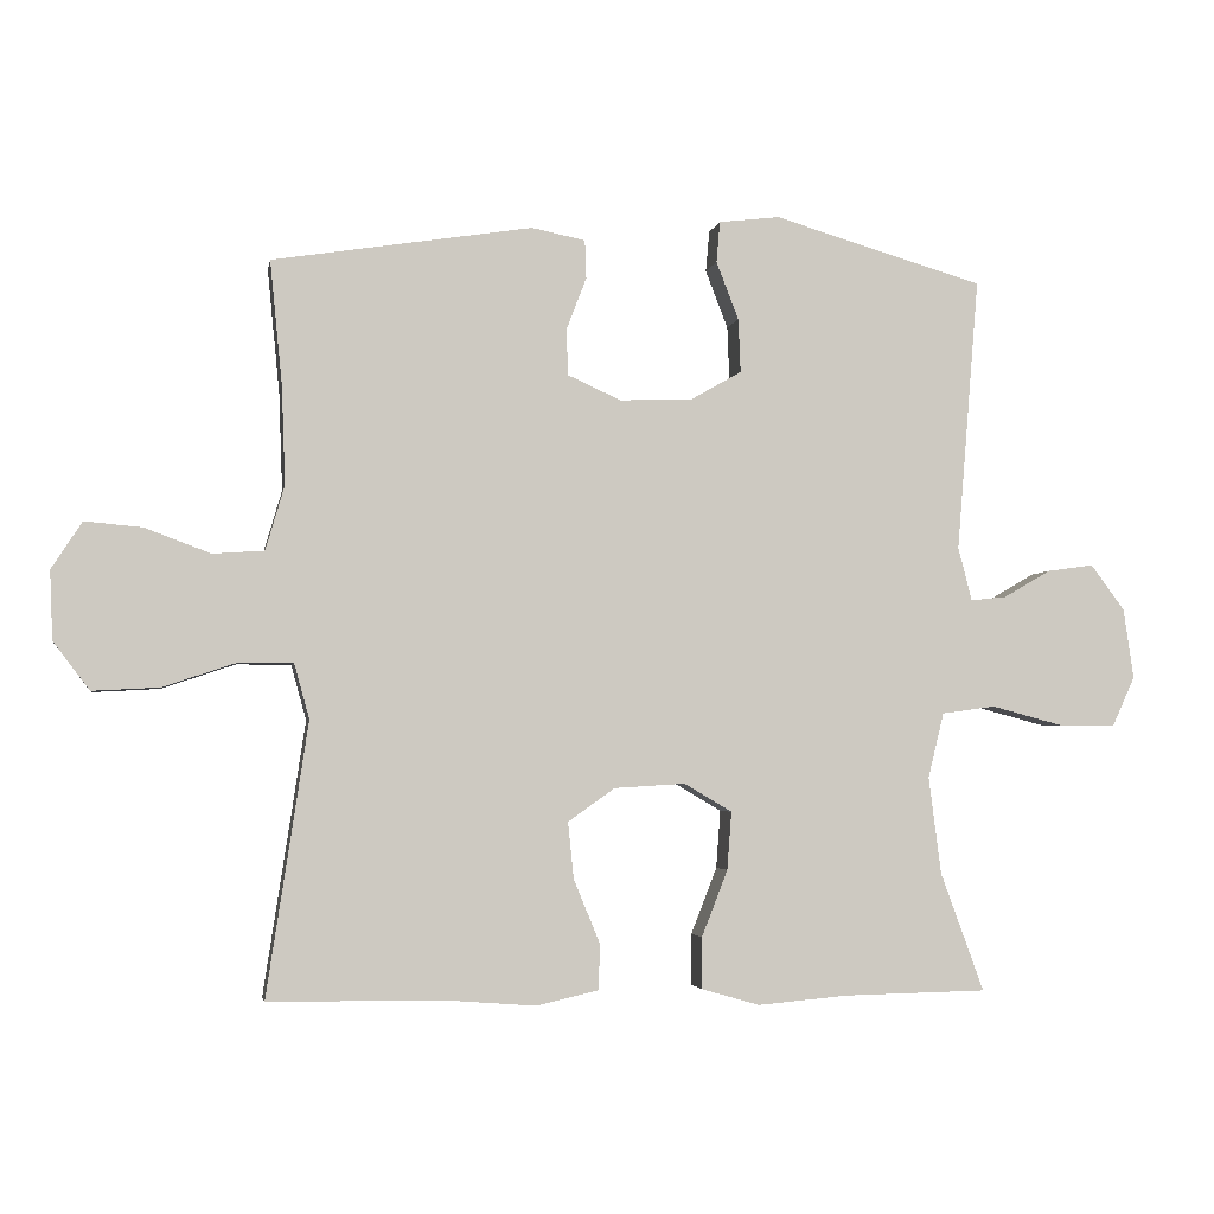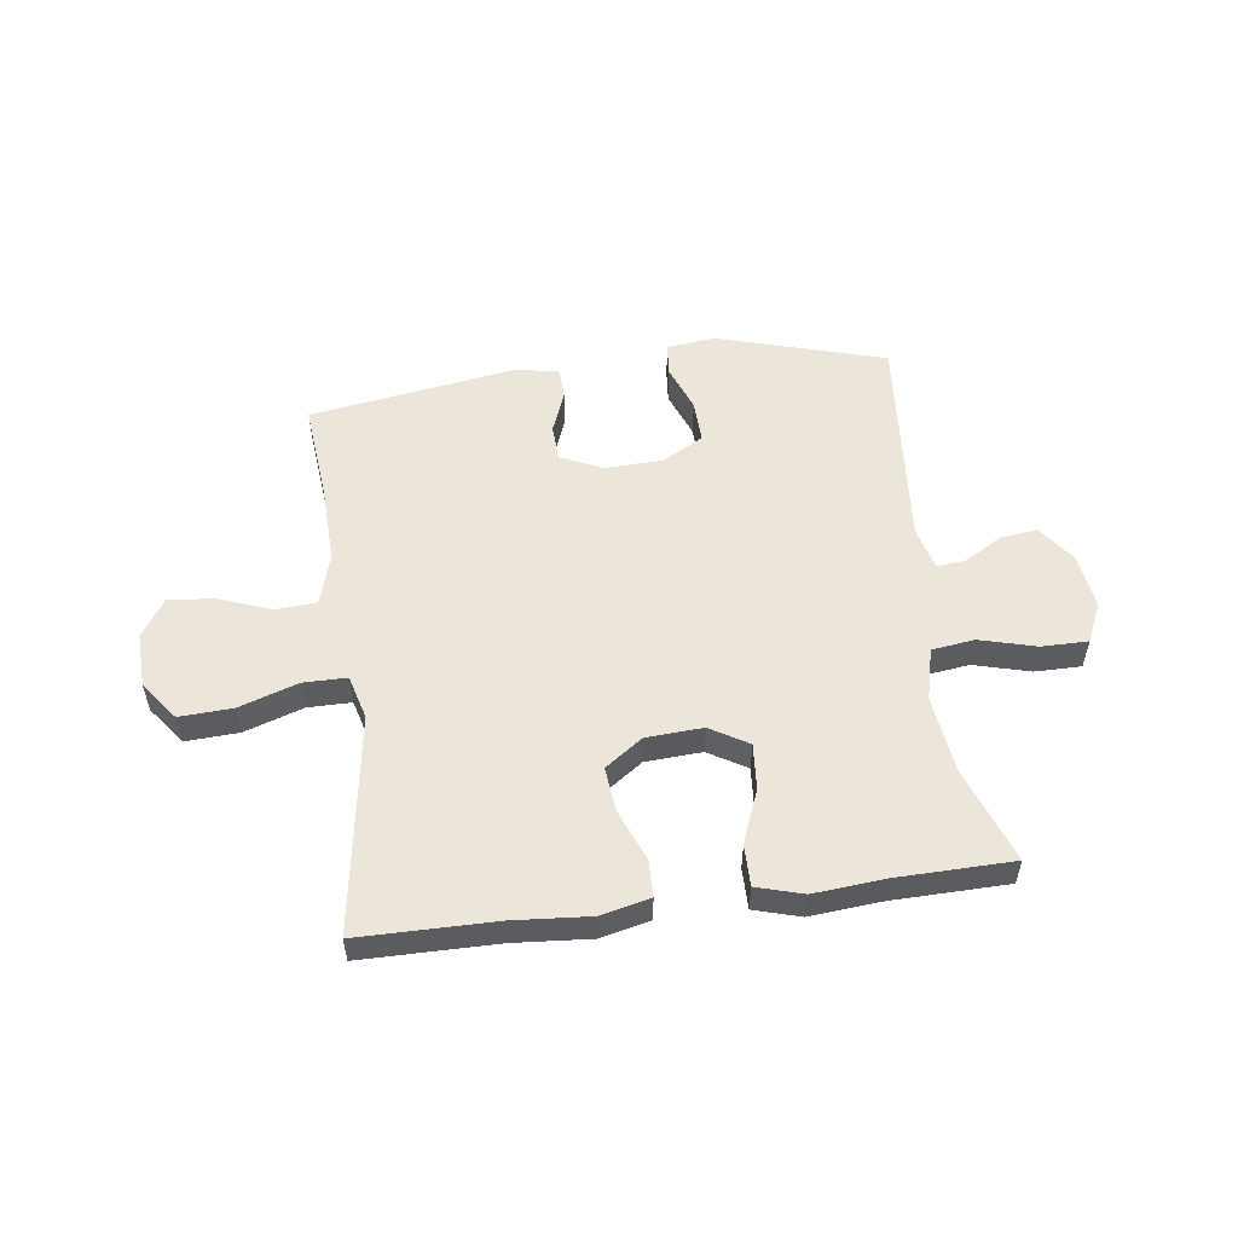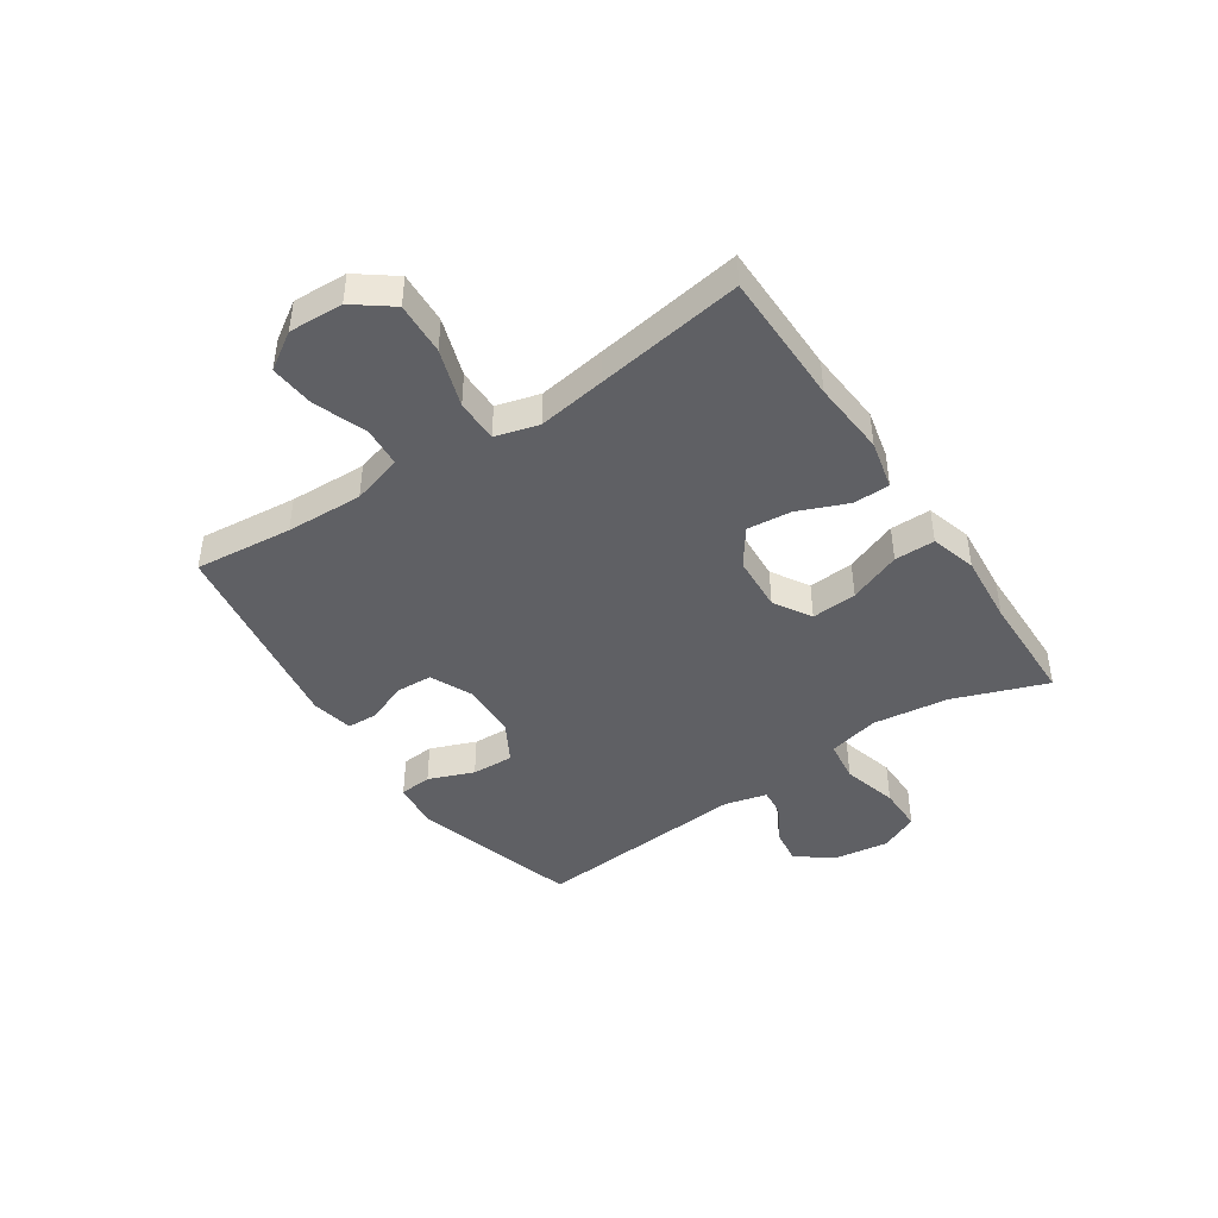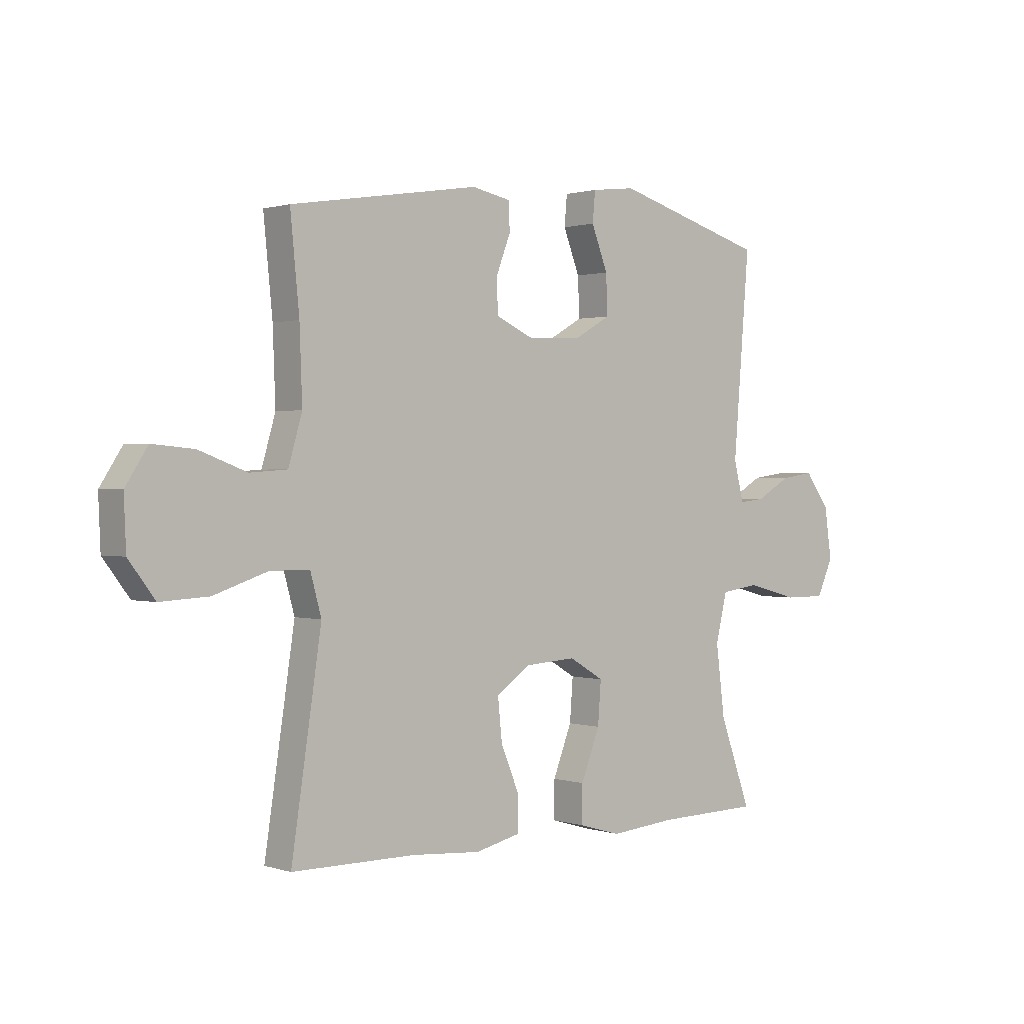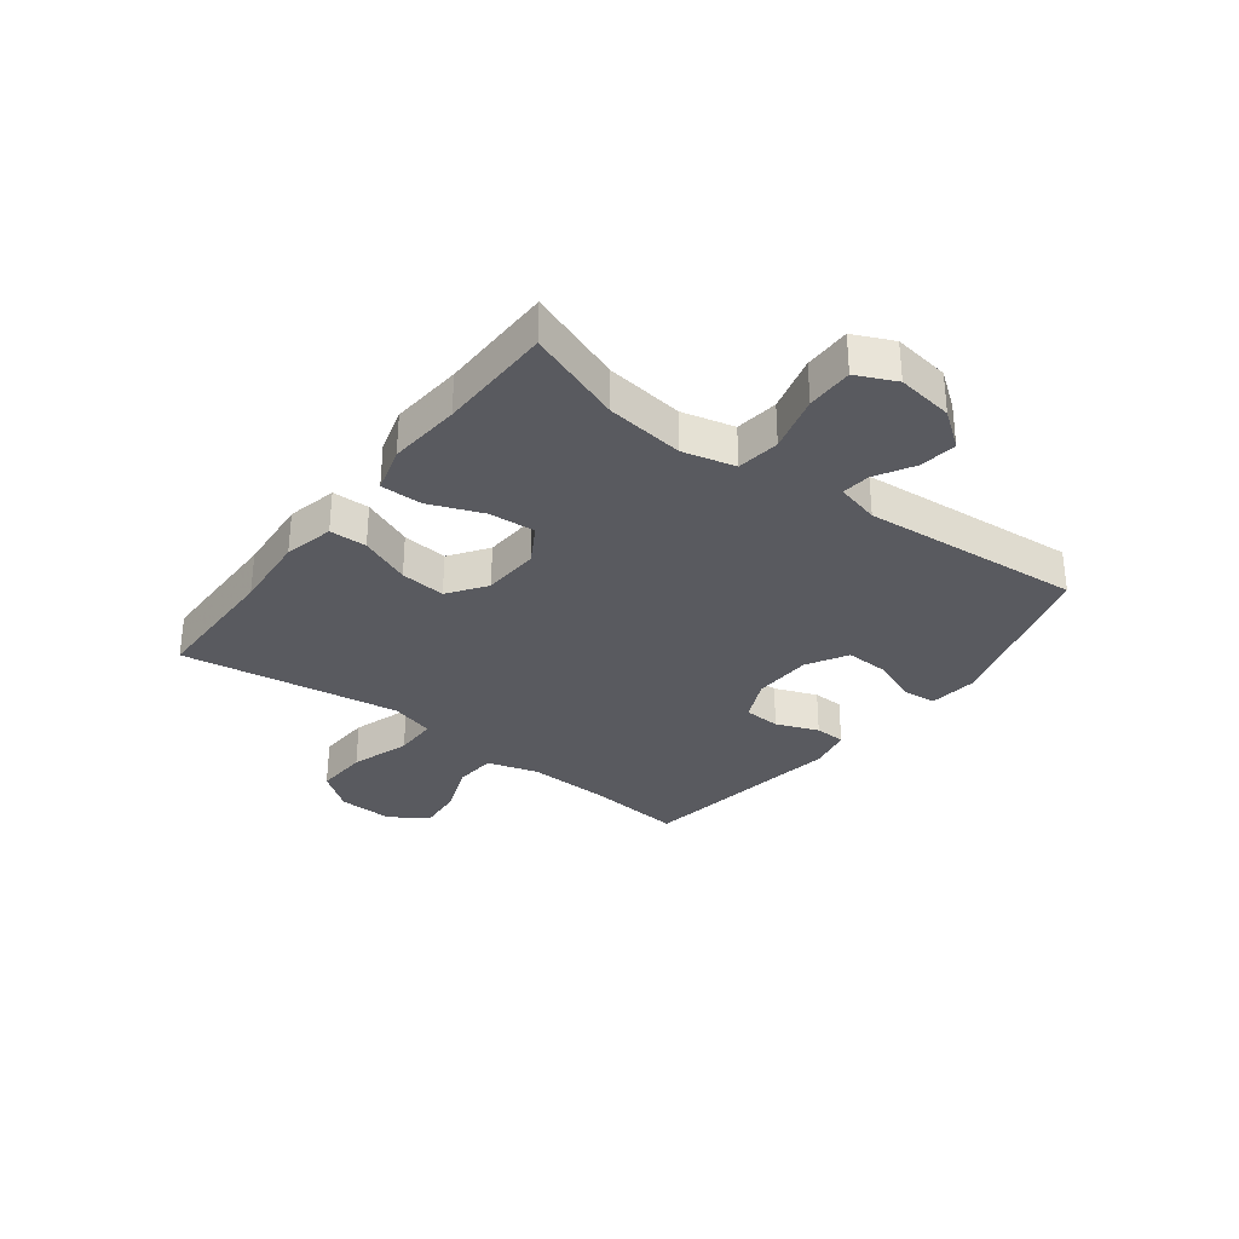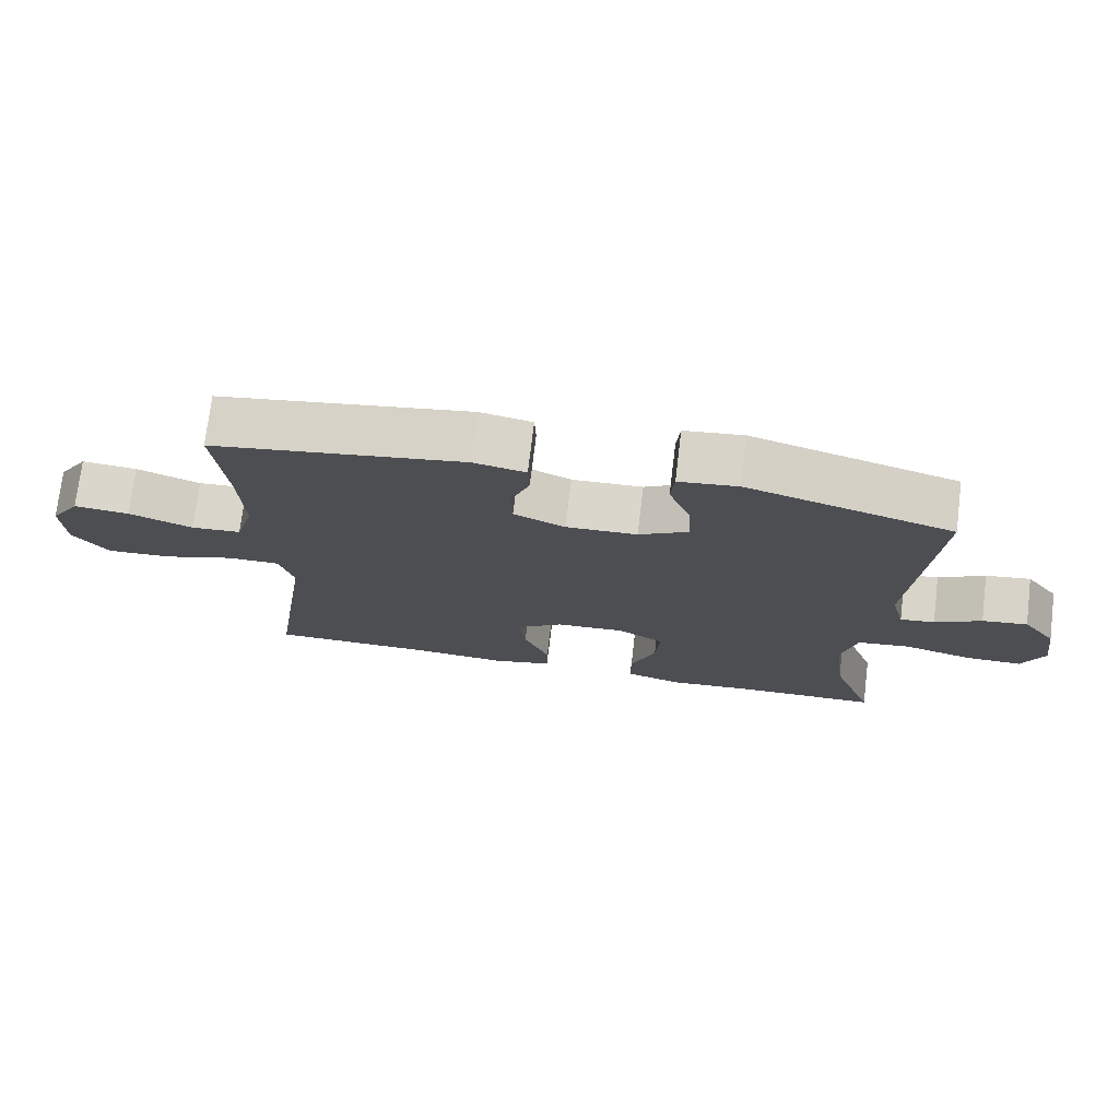
<metadata>
{"format":"obj","ext":"obj","renderer":"f3d","projection":"perspective","resolution":1024,"background":"white","views":[{"elev":-3.4,"azim":169.8,"up":"+Z"},{"elev":54.4,"azim":172.6,"up":"+Y"},{"elev":-43.8,"azim":123.9,"up":"+Y"},{"elev":0.9,"azim":138.9,"up":"+Z"},{"elev":-31.9,"azim":-127.1,"up":"+Y"},{"elev":73.7,"azim":-173.1,"up":"+Z"}]}
</metadata>
<code>
v 0.5 0.07 0.5
v 0.483 0.07 0.328
v 0.478 0.07 0.193
v 0.504 0.07 0.104
v 0.575 0.07 0.099
v 0.666 0.07 0.133
v 0.745 0.07 0.14
v 0.787 0.07 0.075
v 0.783 0.07 -0.02
v 0.733 0.07 -0.086
v 0.641 0.07 -0.081
v 0.539 0.07 -0.047
v 0.464 0.07 -0.047
v 0.443 0.07 -0.123
v 0.461 0.07 -0.243
v 0.5 0.07 -0.5
v 0.265 0.07 -0.501
v 0.133 0.07 -0.511
v 0.047 0.07 -0.491
v 0.046 0.07 -0.427
v 0.082 0.07 -0.34
v 0.09 0.07 -0.262
v 0.025 0.07 -0.216
v -0.073 0.07 -0.21
v -0.139 0.07 -0.249
v -0.133 0.07 -0.329
v -0.097 0.07 -0.421
v -0.097 0.07 -0.492
v -0.177 0.07 -0.515
v -0.302 0.07 -0.504
v -0.5 0.07 -0.5
v -0.44 0.07 -0.336
v -0.423 0.07 -0.202
v -0.445 0.07 -0.112
v -0.519 0.07 -0.102
v -0.617 0.07 -0.128
v -0.697 0.07 -0.128
v -0.728 0.07 -0.06
v -0.714 0.07 0.037
v -0.667 0.07 0.1
v -0.603 0.07 0.091
v -0.537 0.07 0.053
v -0.488 0.07 0.048
v -0.469 0.07 0.122
v -0.5 0.07 0.5
v -0.209 0.07 0.585
v -0.125 0.07 0.575
v -0.12 0.07 0.518
v -0.151 0.07 0.438
v -0.154 0.07 0.364
v -0.084 0.07 0.324
v 0.017 0.07 0.32
v 0.09 0.07 0.353
v 0.093 0.07 0.416
v 0.065 0.07 0.489
v 0.067 0.07 0.542
v 0.141 0.07 0.557
v 0.5 0 0.5
v 0.483 0 0.328
v 0.478 0 0.193
v 0.504 0 0.104
v 0.575 0 0.099
v 0.666 0 0.133
v 0.745 0 0.14
v 0.787 0 0.075
v 0.783 0 -0.02
v 0.733 0 -0.086
v 0.641 0 -0.081
v 0.539 0 -0.047
v 0.464 0 -0.047
v 0.443 0 -0.123
v 0.461 0 -0.243
v 0.5 0 -0.5
v 0.265 0 -0.501
v 0.133 0 -0.511
v 0.047 0 -0.491
v 0.046 0 -0.427
v 0.082 0 -0.34
v 0.09 0 -0.262
v 0.025 0 -0.216
v -0.073 0 -0.21
v -0.139 0 -0.249
v -0.133 0 -0.329
v -0.097 0 -0.421
v -0.097 0 -0.492
v -0.177 0 -0.515
v -0.302 0 -0.504
v -0.5 0 -0.5
v -0.44 0 -0.336
v -0.423 0 -0.202
v -0.445 0 -0.112
v -0.519 0 -0.102
v -0.617 0 -0.128
v -0.697 0 -0.128
v -0.728 0 -0.06
v -0.714 0 0.037
v -0.667 0 0.1
v -0.603 0 0.091
v -0.537 0 0.053
v -0.488 0 0.048
v -0.469 0 0.122
v -0.5 0 0.5
v -0.209 0 0.585
v -0.125 0 0.575
v -0.12 0 0.518
v -0.151 0 0.438
v -0.154 0 0.364
v -0.084 0 0.324
v 0.017 0 0.32
v 0.09 0 0.353
v 0.093 0 0.416
v 0.065 0 0.489
v 0.067 0 0.542
v 0.141 0 0.557
f 57 1 2
f 56 57 2
f 55 56 2
f 54 55 2
f 53 54 2 3
f 52 53 3 4
f 51 52 4
f 47 48 49
f 46 47 49
f 45 46 49
f 44 45 49
f 43 44 49 50
f 40 41 42
f 39 40 42
f 38 39 42
f 37 38 42
f 36 37 42
f 35 36 42
f 34 35 42 43
f 30 31 32
f 30 32 33
f 29 30 33
f 28 29 33
f 27 28 33
f 26 27 33
f 25 26 33 34
f 19 20 21
f 18 19 21
f 17 18 21
f 17 21 22
f 16 17 22
f 15 16 22
f 14 15 22 23
f 10 11 12
f 9 10 12
f 8 9 12
f 7 8 12
f 6 7 12
f 5 6 12
f 4 5 12 13
f 14 23 24
f 13 14 24
f 4 13 24
f 51 4 24
f 43 50 51
f 34 43 51
f 25 34 51
f 24 25 51
f 59 58 114
f 59 114 113
f 59 113 112
f 59 112 111
f 60 59 111 110
f 61 60 110 109
f 61 109 108
f 106 105 104
f 106 104 103
f 106 103 102
f 106 102 101
f 107 106 101 100
f 99 98 97
f 99 97 96
f 99 96 95
f 99 95 94
f 99 94 93
f 99 93 92
f 100 99 92 91
f 89 88 87
f 90 89 87
f 90 87 86
f 90 86 85
f 90 85 84
f 90 84 83
f 91 90 83 82
f 78 77 76
f 78 76 75
f 78 75 74
f 79 78 74
f 79 74 73
f 79 73 72
f 80 79 72 71
f 69 68 67
f 69 67 66
f 69 66 65
f 69 65 64
f 69 64 63
f 69 63 62
f 70 69 62 61
f 81 80 71
f 81 71 70
f 81 70 61
f 81 61 108
f 108 107 100
f 108 100 91
f 108 91 82
f 108 82 81
f 1 58 59 2
f 2 59 60 3
f 3 60 61 4
f 4 61 62 5
f 5 62 63 6
f 6 63 64 7
f 7 64 65 8
f 8 65 66 9
f 9 66 67 10
f 10 67 68 11
f 11 68 69 12
f 12 69 70 13
f 13 70 71 14
f 14 71 72 15
f 15 72 73 16
f 16 73 74 17
f 17 74 75 18
f 18 75 76 19
f 19 76 77 20
f 20 77 78 21
f 21 78 79 22
f 22 79 80 23
f 23 80 81 24
f 24 81 82 25
f 25 82 83 26
f 26 83 84 27
f 27 84 85 28
f 28 85 86 29
f 29 86 87 30
f 30 87 88 31
f 31 88 89 32
f 32 89 90 33
f 33 90 91 34
f 34 91 92 35
f 35 92 93 36
f 36 93 94 37
f 37 94 95 38
f 38 95 96 39
f 39 96 97 40
f 40 97 98 41
f 41 98 99 42
f 42 99 100 43
f 43 100 101 44
f 44 101 102 45
f 45 102 103 46
f 46 103 104 47
f 47 104 105 48
f 48 105 106 49
f 49 106 107 50
f 50 107 108 51
f 51 108 109 52
f 52 109 110 53
f 53 110 111 54
f 54 111 112 55
f 55 112 113 56
f 56 113 114 57
f 57 114 58 1

</code>
